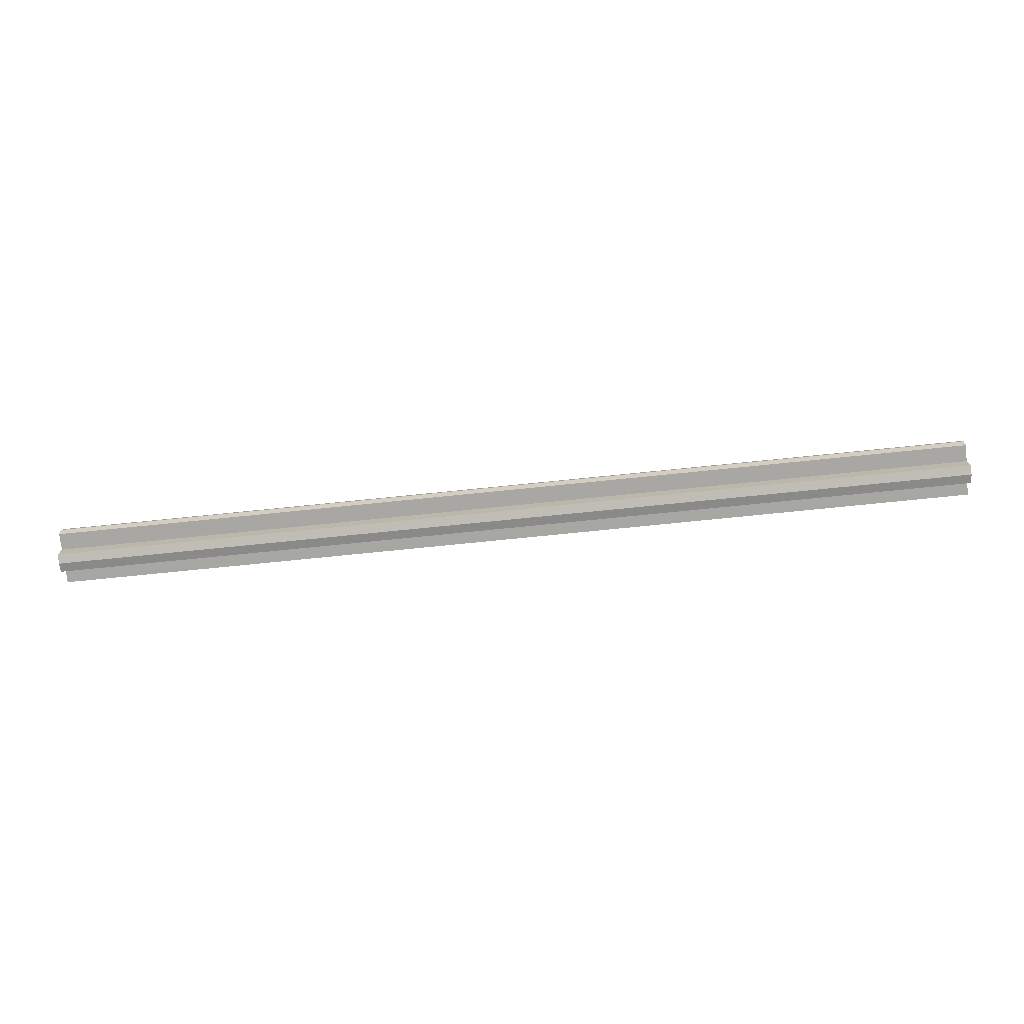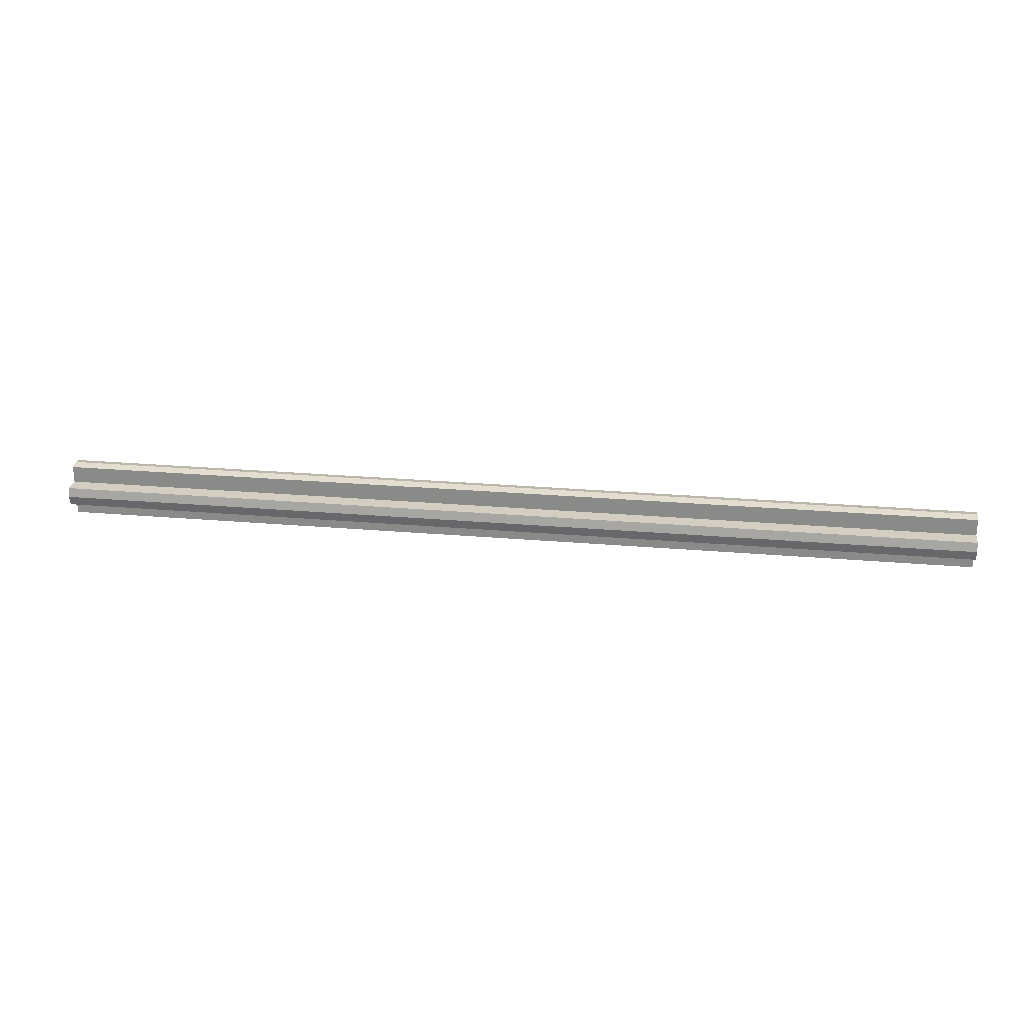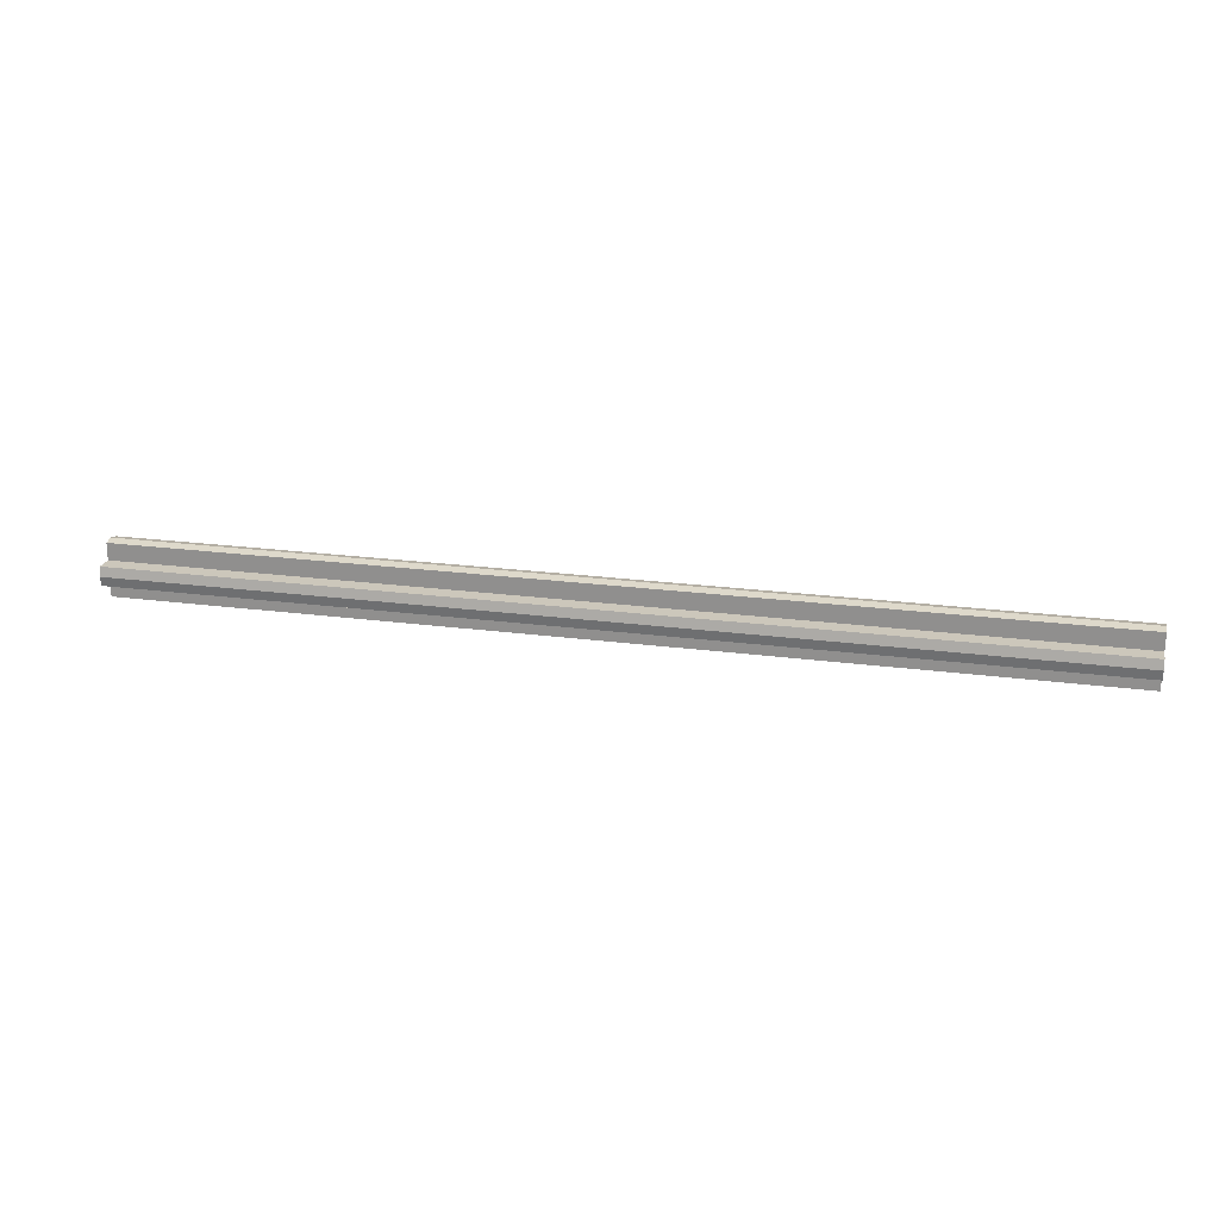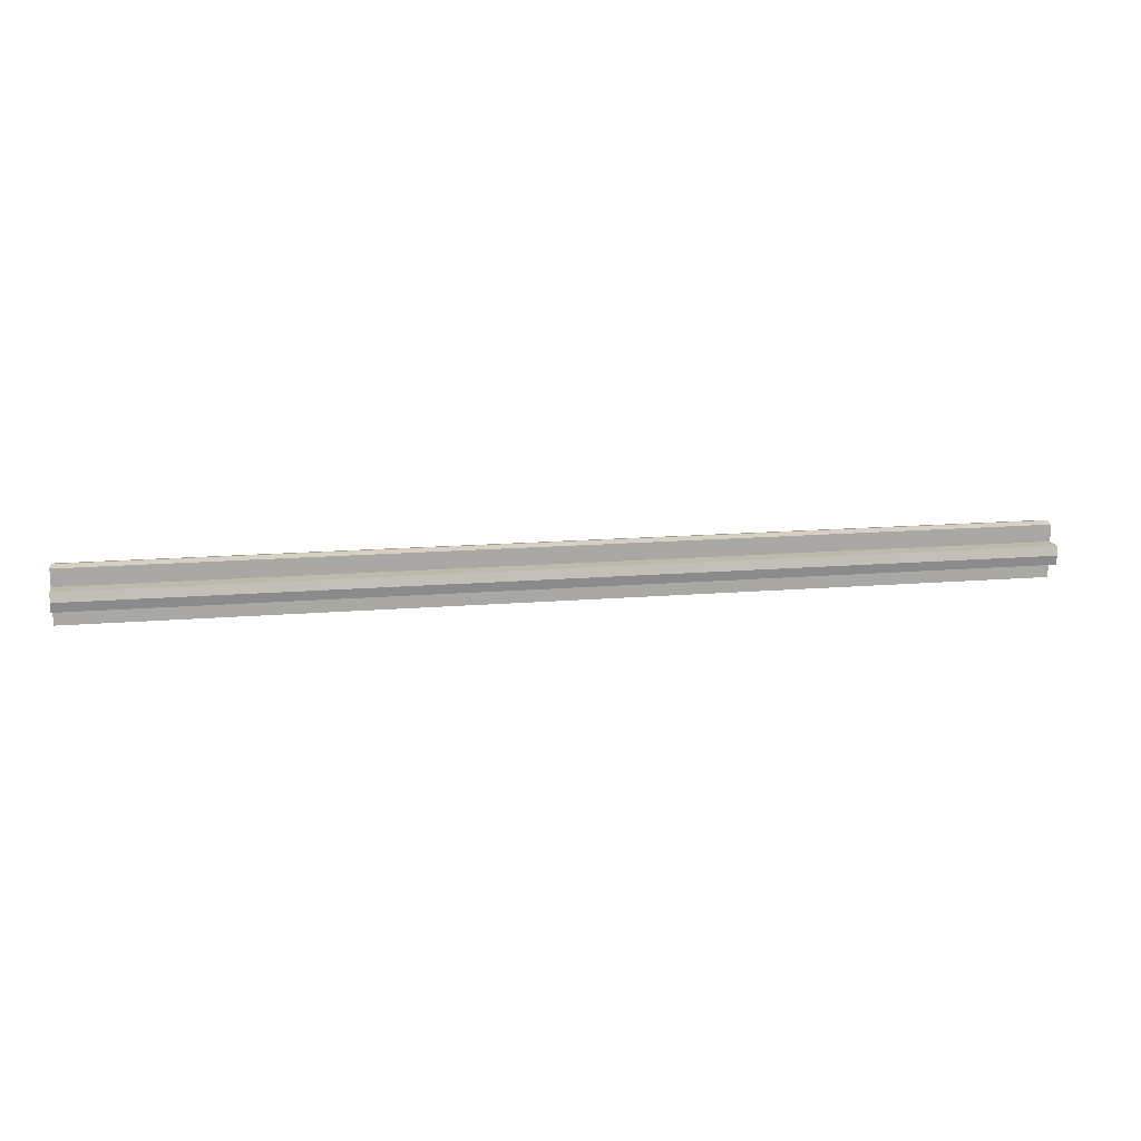
<metadata>
{"format":"obj","ext":"obj","renderer":"f3d","projection":"perspective","resolution":1024,"background":"white","views":[{"elev":-74.4,"azim":5.8,"up":"+Z"},{"elev":25.3,"azim":8.0,"up":"+Z"},{"elev":21.6,"azim":13.3,"up":"+Y"},{"elev":15.1,"azim":-10.1,"up":"+Z"}]}
</metadata>
<code>
v 5 0.3 0
v -5 0.3 0
v -5 0.2801 0.1
v 5 0.2801 0.1
v 5 0.2801 0.1
v -5 0.2801 0.1
v -5 0.1 0.1
v 5 0.1 0.1
v 5 0.1 0.1
v -5 0.1 0.1
v -5 0.1 0.2801
v 5 0.1 0.2801
v 5 0.1 0.2801
v -5 0.1 0.2801
v -5 0 0.3
v 5 0 0.3
v 5 -0.3 0
v 5 -0.2801 0.1
v -5 -0.2801 0.1
v -5 -0.3 0
v 5 -0.2801 0.1
v 5 -0.1 0.1
v -5 -0.1 0.1
v -5 -0.2801 0.1
v 5 -0.1 0.1
v 5 -0.1 0.2801
v -5 -0.1 0.2801
v -5 -0.1 0.1
v 5 -0.1 0.2801
v 5 0 0.3
v -5 0 0.3
v -5 -0.1 0.2801
v 5 0.3 0
v 5 0.2801 -0.1
v -5 0.2801 -0.1
v -5 0.3 0
v 5 0.2801 -0.1
v 5 0.1 -0.1
v -5 0.1 -0.1
v -5 0.2801 -0.1
v 5 0.1 -0.1
v 5 0.1 -0.2801
v -5 0.1 -0.2801
v -5 0.1 -0.1
v 5 0.1 -0.2801
v 5 0 -0.3
v -5 0 -0.3
v -5 0.1 -0.2801
v 5 -0.3 0
v -5 -0.3 0
v -5 -0.2801 -0.1
v 5 -0.2801 -0.1
v 5 -0.2801 -0.1
v -5 -0.2801 -0.1
v -5 -0.1 -0.1
v 5 -0.1 -0.1
v 5 -0.1 -0.1
v -5 -0.1 -0.1
v -5 -0.1 -0.2801
v 5 -0.1 -0.2801
v 5 -0.1 -0.2801
v -5 -0.1 -0.2801
v -5 0 -0.3
v 5 0 -0.3
v 5 0.3 0
v 5 0.2801 0.1
v 5 0.1 0.1
v 5 0 0
v 5 -0.3 0
v 5 0 0
v 5 -0.1 0.1
v 5 -0.2801 0.1
v 5 0.3 0
v 5 0 0
v 5 0.1 -0.1
v 5 0.2801 -0.1
v 5 -0.3 0
v 5 -0.2801 -0.1
v 5 -0.1 -0.1
v 5 0 0
v 5 0 0.3
v 5 0 0
v 5 0.1 0.1
v 5 0.1 0.2801
v 5 0 0.3
v 5 -0.1 0.2801
v 5 -0.1 0.1
v 5 0 0
v 5 0 -0.3
v 5 0.1 -0.2801
v 5 0.1 -0.1
v 5 0 0
v 5 0 -0.3
v 5 0 0
v 5 -0.1 -0.1
v 5 -0.1 -0.2801
v -5 0.3 0
v -5 0 0
v -5 0.1 0.1
v -5 0.2801 0.1
v -5 -0.3 0
v -5 -0.2801 0.1
v -5 -0.1 0.1
v -5 0 0
v -5 0.3 0
v -5 0.2801 -0.1
v -5 0.1 -0.1
v -5 0 0
v -5 -0.3 0
v -5 0 0
v -5 -0.1 -0.1
v -5 -0.2801 -0.1
v -5 0 0.3
v -5 0.1 0.2801
v -5 0.1 0.1
v -5 0 0
v -5 0 0.3
v -5 0 0
v -5 -0.1 0.1
v -5 -0.1 0.2801
v -5 0 -0.3
v -5 0 0
v -5 0.1 -0.1
v -5 0.1 -0.2801
v -5 0 -0.3
v -5 -0.1 -0.2801
v -5 -0.1 -0.1
v -5 0 0
g mesh2577499
f 1 2 3
f 3 4 1
f 5 6 7
f 7 8 5
f 9 10 11
f 11 12 9
f 13 14 15
f 15 16 13
f 17 18 19
f 19 20 17
f 21 22 23
f 23 24 21
f 25 26 27
f 27 28 25
f 29 30 31
f 31 32 29
f 33 34 35
f 35 36 33
f 37 38 39
f 39 40 37
f 41 42 43
f 43 44 41
f 45 46 47
f 47 48 45
f 49 50 51
f 51 52 49
f 53 54 55
f 55 56 53
f 57 58 59
f 59 60 57
f 61 62 63
f 63 64 61
g mesh2577500
f 65 66 67
f 67 68 65
f 69 70 71
f 71 72 69
f 73 74 75
f 75 76 73
f 77 78 79
f 79 80 77
f 81 82 83
f 83 84 81
f 85 86 87
f 87 88 85
f 89 90 91
f 91 92 89
f 93 94 95
f 95 96 93
f 97 98 99
f 99 100 97
f 101 102 103
f 103 104 101
f 105 106 107
f 107 108 105
f 109 110 111
f 111 112 109
f 113 114 115
f 115 116 113
f 117 118 119
f 119 120 117
f 121 122 123
f 123 124 121
f 125 126 127
f 127 128 125

</code>
